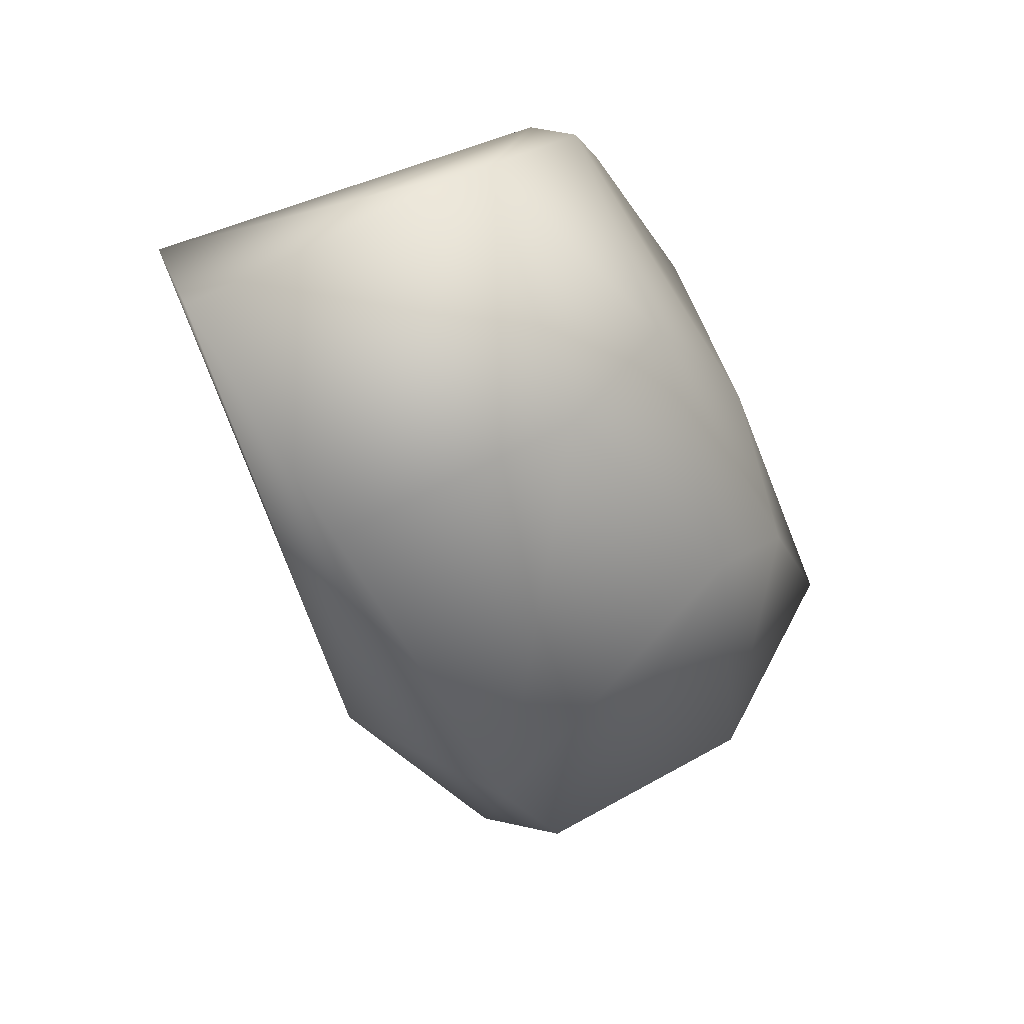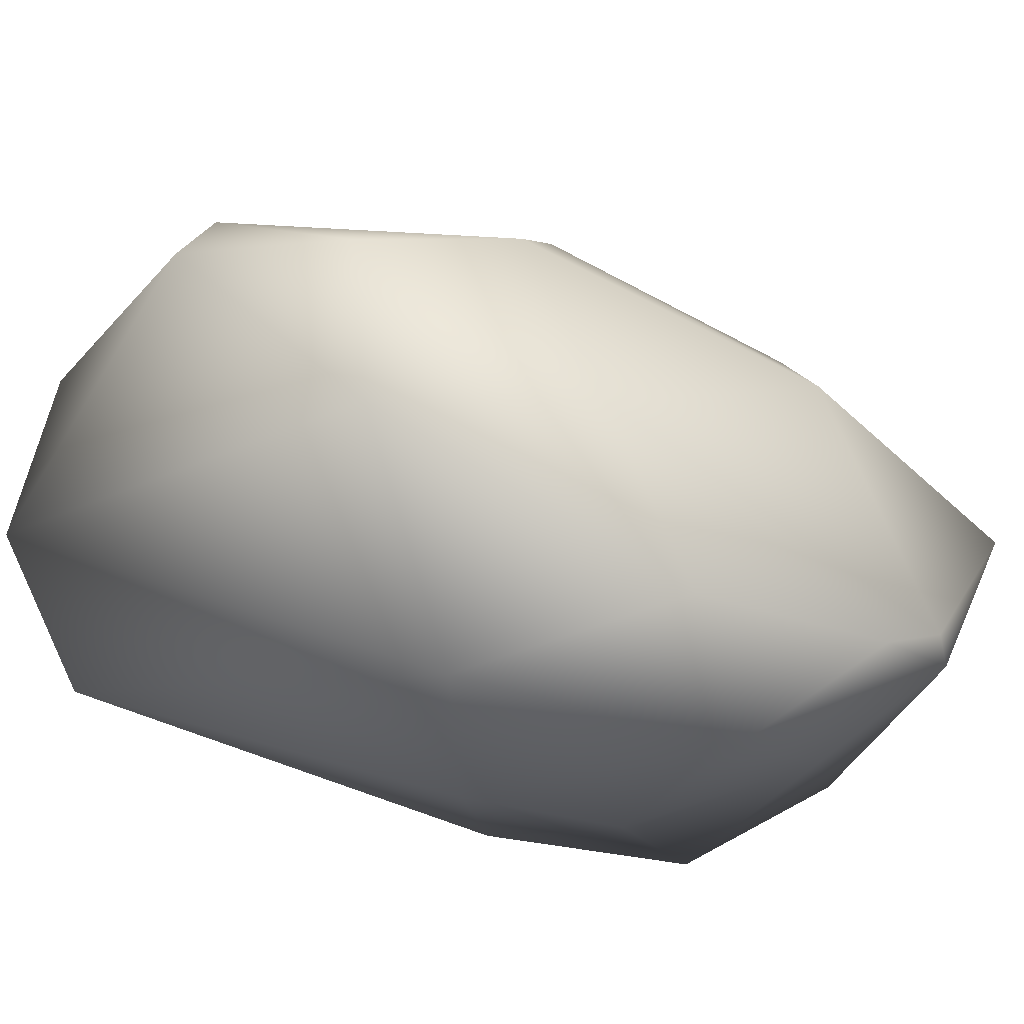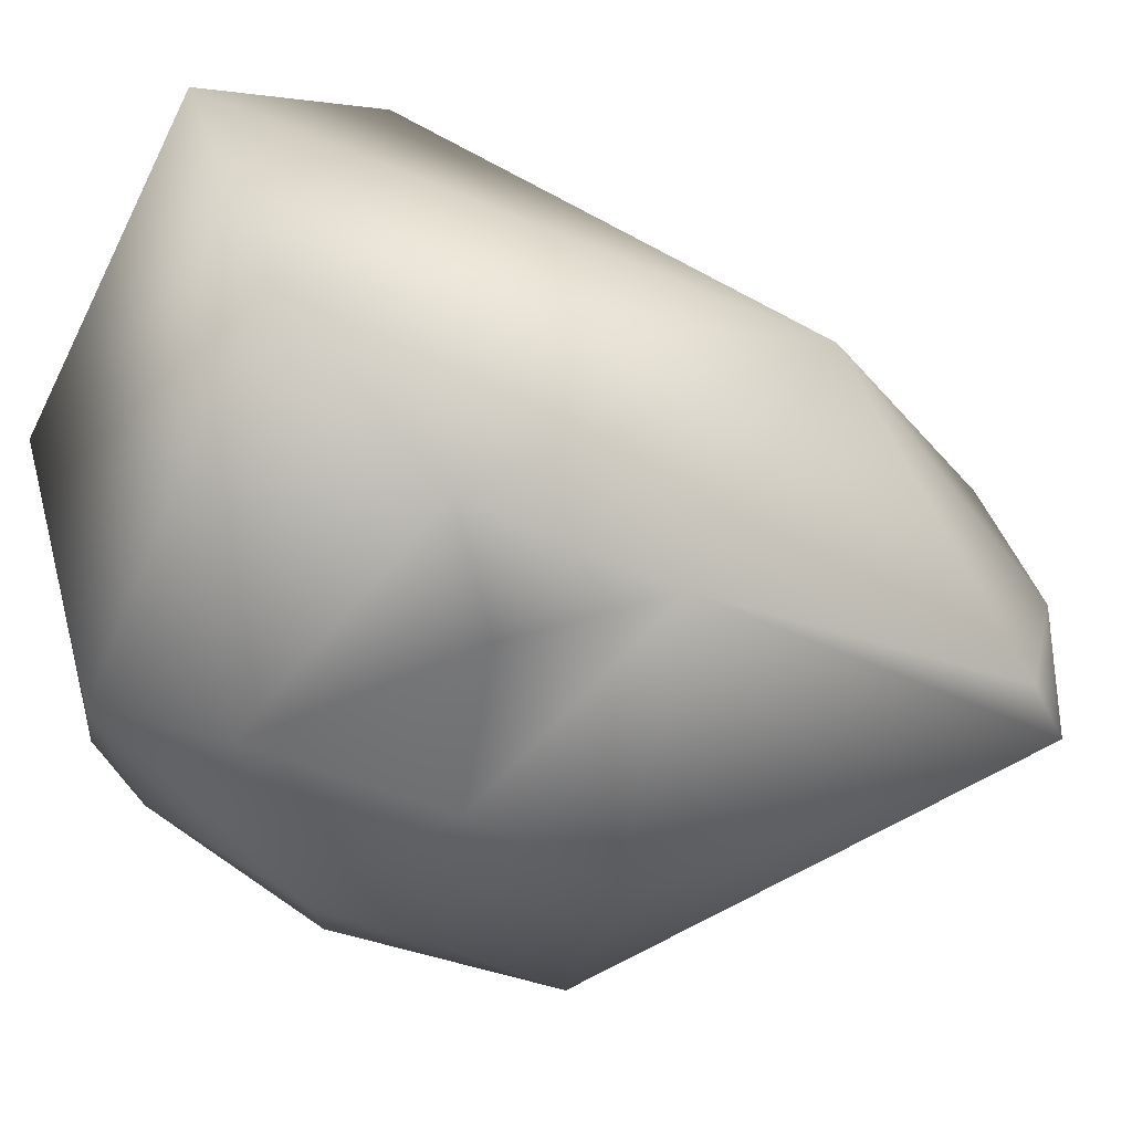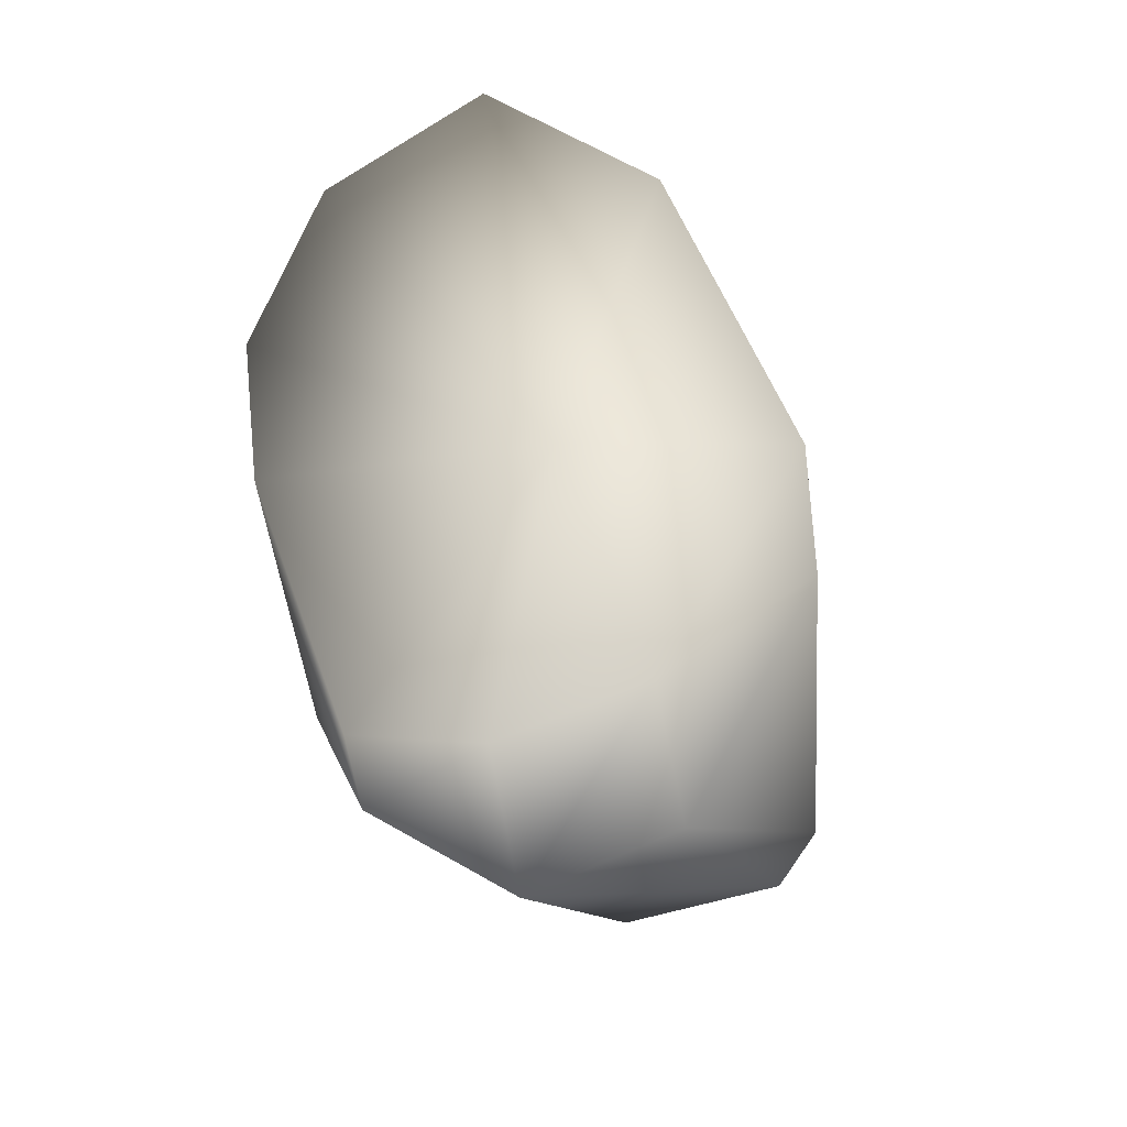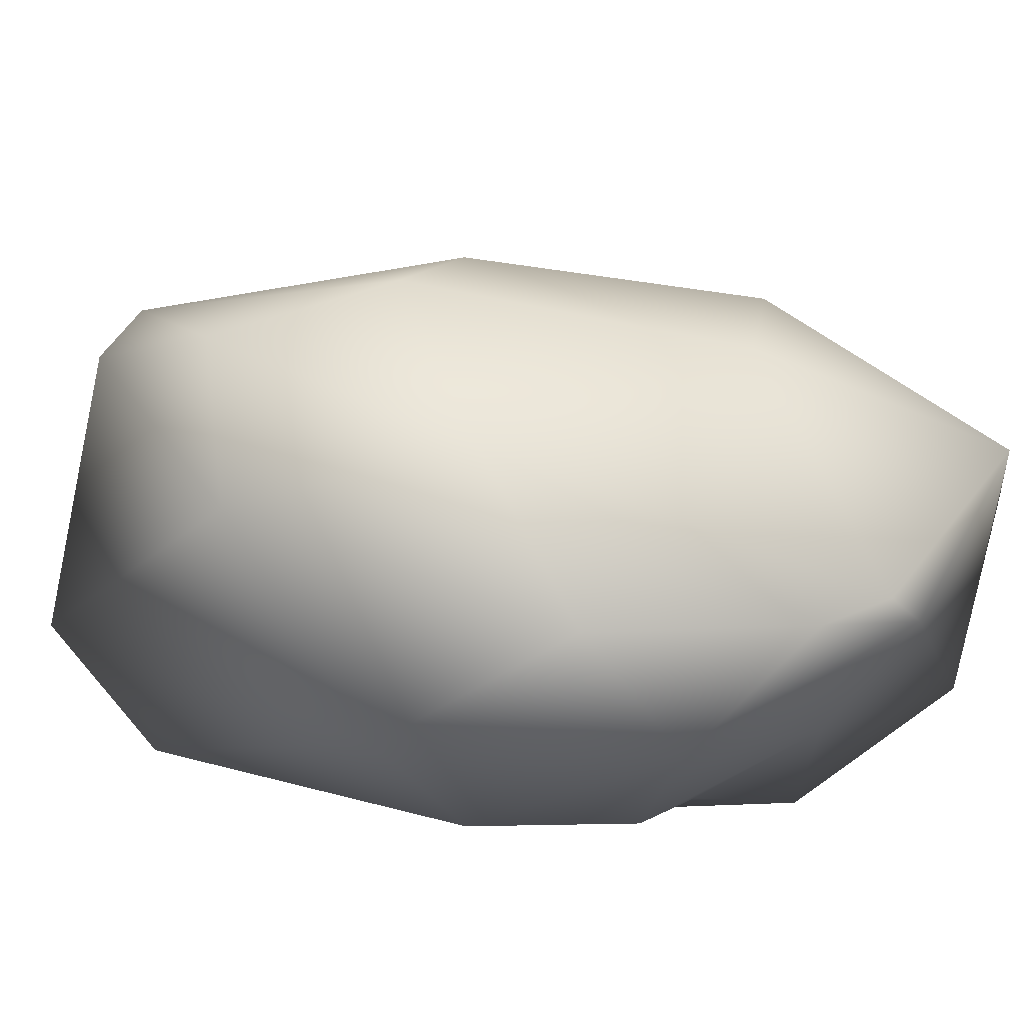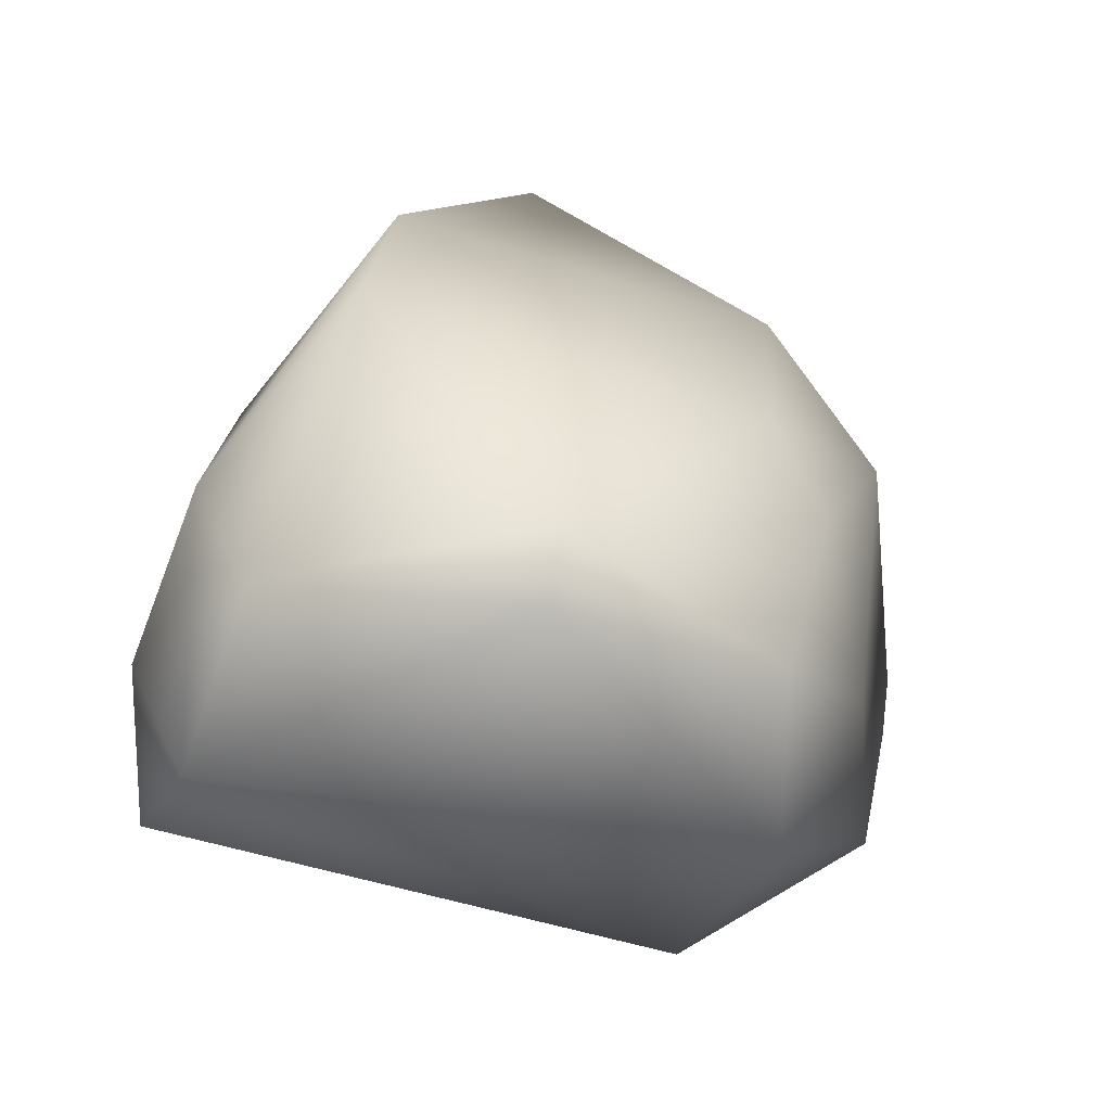
<metadata>
{"format":"obj","ext":"obj","renderer":"f3d","projection":"perspective","resolution":1024,"background":"white","views":[{"elev":41.4,"azim":-9.7,"up":"+Y"},{"elev":-35.7,"azim":86.8,"up":"+Z"},{"elev":-36.7,"azim":-108.6,"up":"+Z"},{"elev":-56.8,"azim":-57.2,"up":"+Y"},{"elev":-27.2,"azim":108.2,"up":"+Z"},{"elev":17.0,"azim":40.1,"up":"+Z"}]}
</metadata>
<code>
o pisiform_rvs
v 0.006025 -0.01109 -0.02688
v 0.004025 -0.01082 -0.02581
v 0.006563 -0.008432 -0.02607
v 0.002976 -0.01278 -0.02537
v 0.008373 -0.009841 -0.02697
v 0.006856 -0.0133 -0.02696
v 0.002161 -0.009758 -0.02532
v 0.007672 -0.006837 -0.02521
v 0.00144 -0.007377 -0.0235
v 0.004647 -0.018 -0.02442
v 0.003715 -0.0152 -0.0204
v 0.005401 -0.01871 -0.0246
v 0.008917 -0.007862 -0.02566
v 0.009679 -0.01358 -0.02683
v 0.01048 -0.01057 -0.02605
v 0.00843 -0.007049 -0.02519
v 0.006499 -0.005626 -0.0223
v 0.001767 -0.006394 -0.02058
v 0.005385 -0.01872 -0.02252
v 0.005959 -0.01457 -0.01763
v 0.003537 -0.009196 -0.01835
v 0.006032 -0.01818 -0.02031
v 0.007194 -0.01964 -0.0232
v 0.01113 -0.0117 -0.02359
v 0.01208 -0.01473 -0.02446
v 0.009118 -0.008541 -0.02162
v 0.007386 -0.008732 -0.0198
v 0.01004 -0.01227 -0.02002
v 0.006931 -0.01627 -0.01814
v 0.007783 -0.01907 -0.02093
v 0.01072 -0.01732 -0.02104
v 0.01229 -0.01497 -0.02205
v 0.01125 -0.01275 -0.02101
v 0.0105 -0.01684 -0.02025
f 1 2 3
f 1 4 2
f 3 5 1
f 1 6 4
f 1 5 6
f 7 2 4
f 3 2 7
f 8 3 9
f 7 9 3
f 5 3 8
f 10 11 4
f 12 10 4
f 12 4 6
f 11 7 4
f 8 13 5
f 14 6 5
f 15 14 5
f 15 5 13
f 6 14 12
f 9 7 11
f 13 8 16
f 8 9 17
f 17 16 8
f 18 17 9
f 11 18 9
f 10 12 19
f 10 19 11
f 11 20 21
f 19 22 11
f 11 22 20
f 21 18 11
f 12 14 23
f 12 23 19
f 13 24 15
f 16 24 13
f 14 25 23
f 15 25 14
f 25 15 24
f 26 24 16
f 16 17 26
f 18 21 17
f 27 17 21
f 26 17 27
f 19 23 22
f 27 20 28
f 21 20 27
f 20 29 28
f 22 29 20
f 23 30 22
f 22 30 29
f 23 31 30
f 23 25 31
f 25 24 32
f 33 32 24
f 33 24 26
f 32 31 25
f 27 28 26
f 33 26 28
f 34 28 29
f 33 28 34
f 30 34 29
f 34 30 31
f 32 34 31
f 32 33 34

</code>
